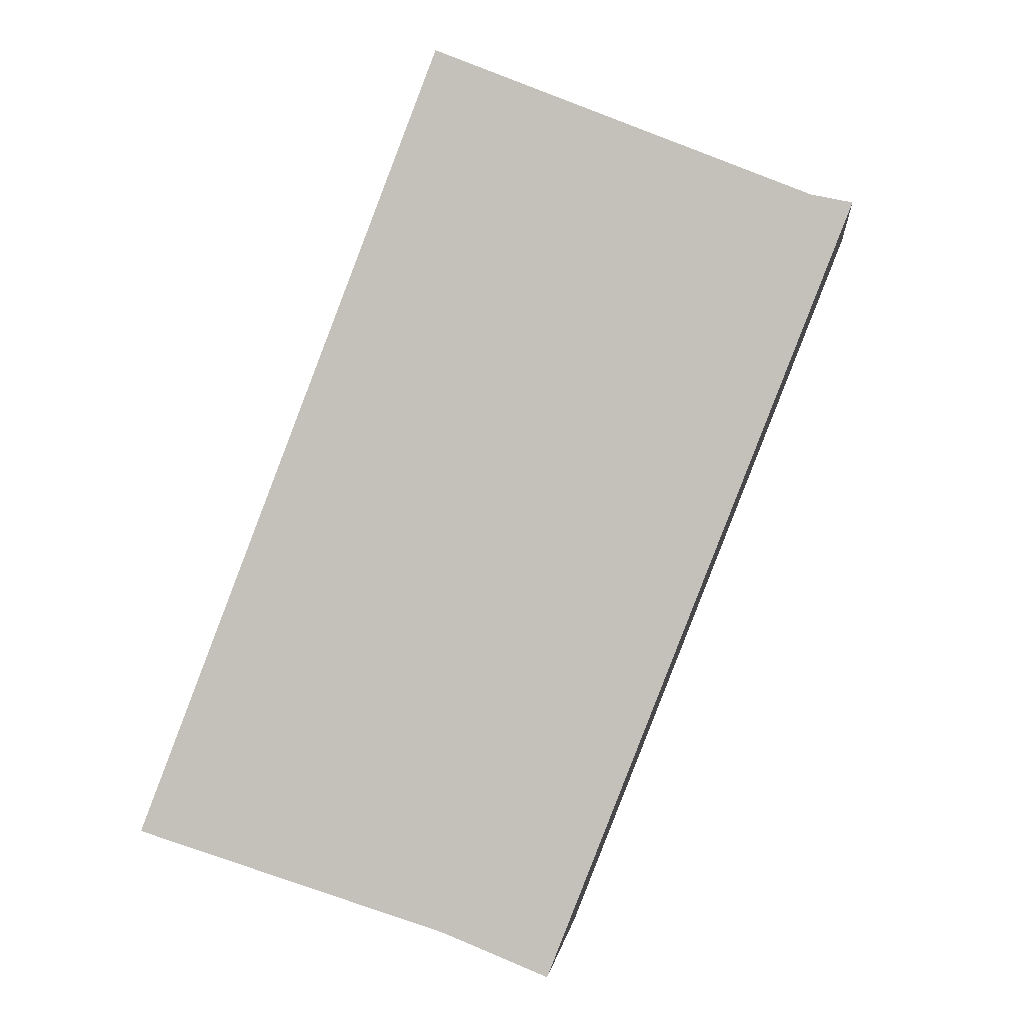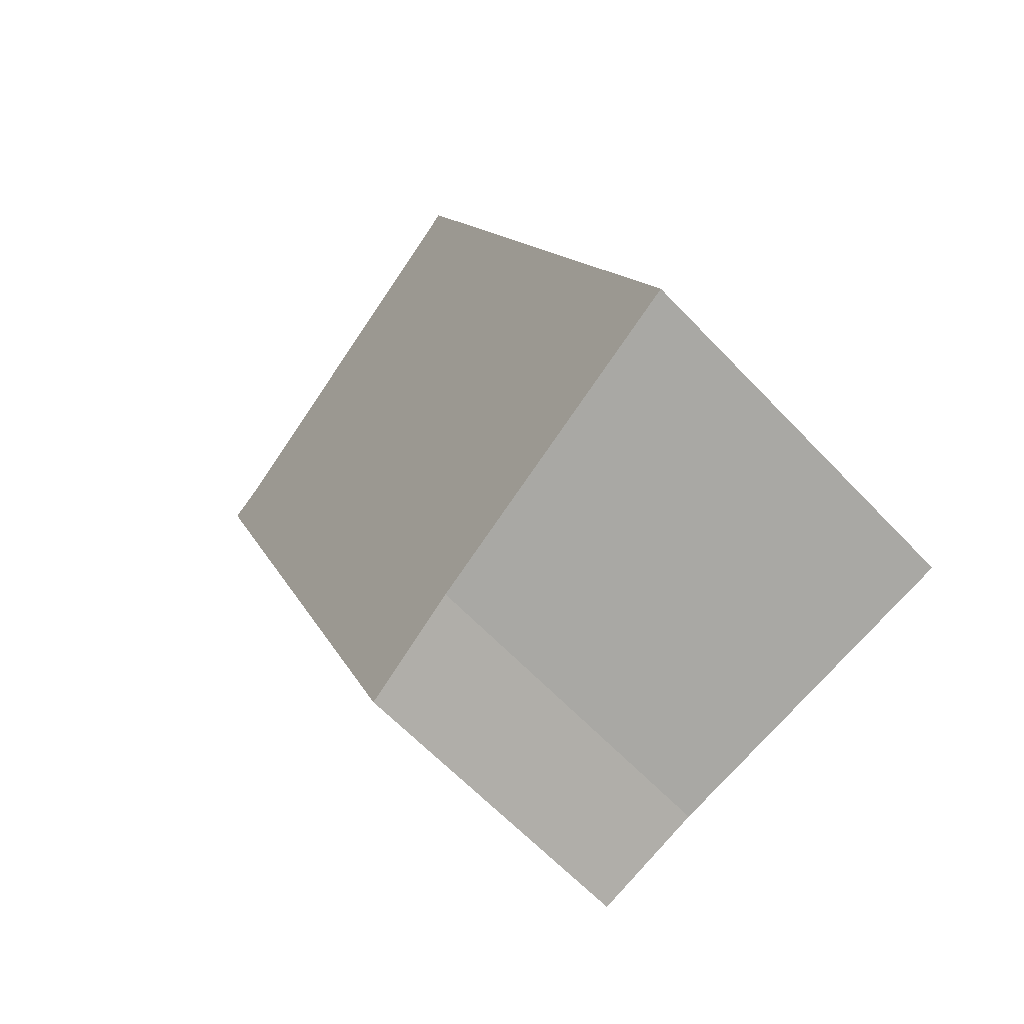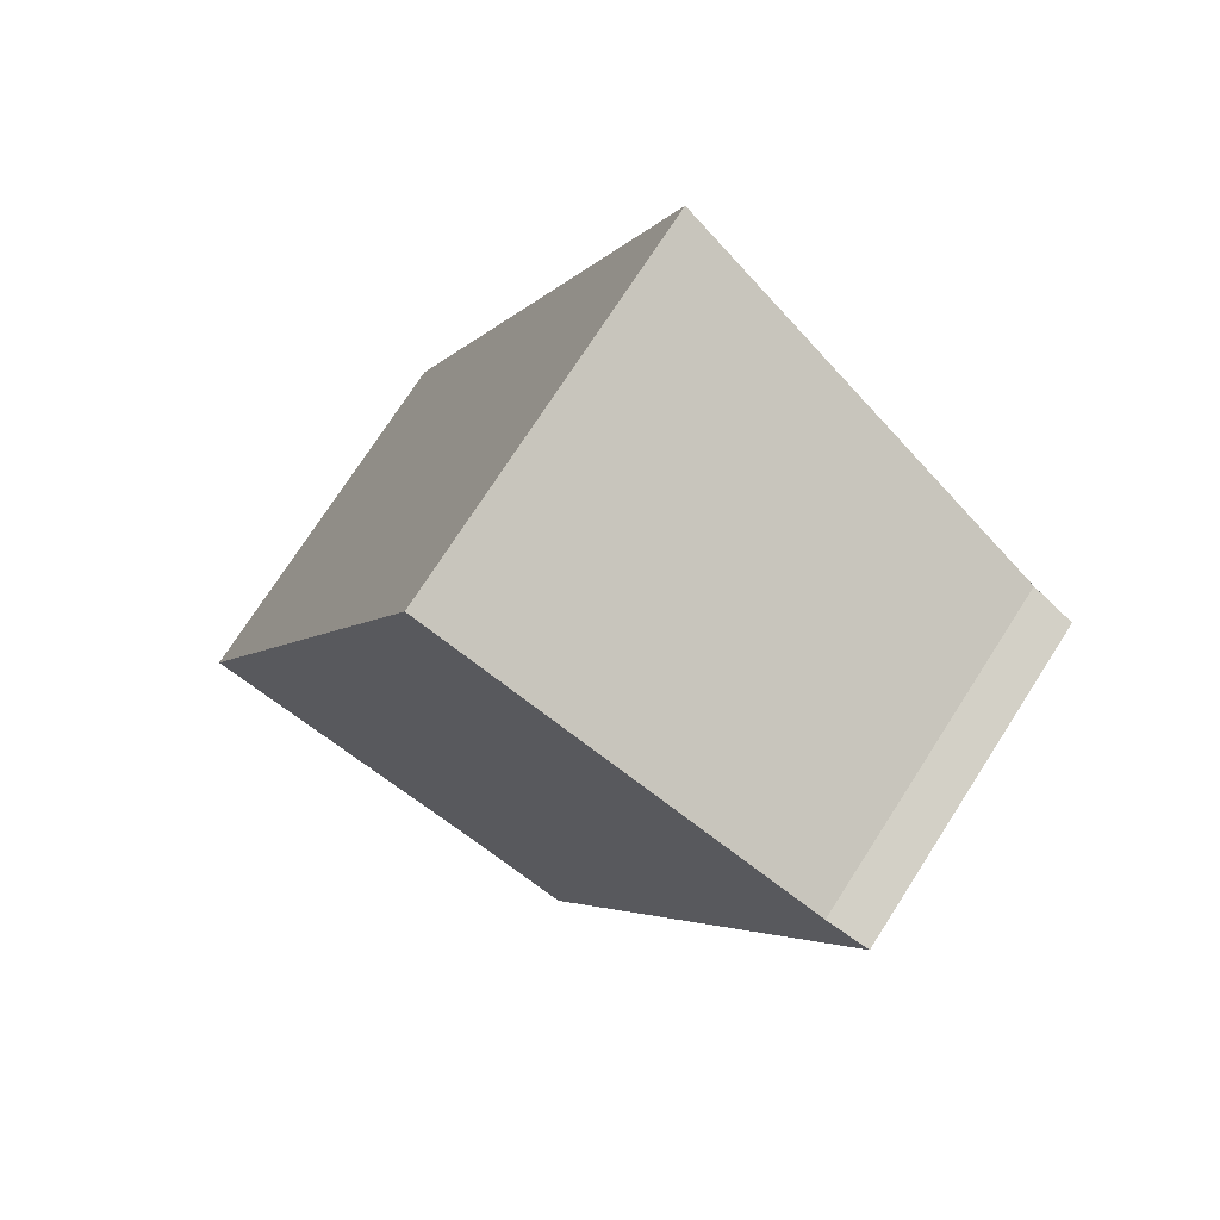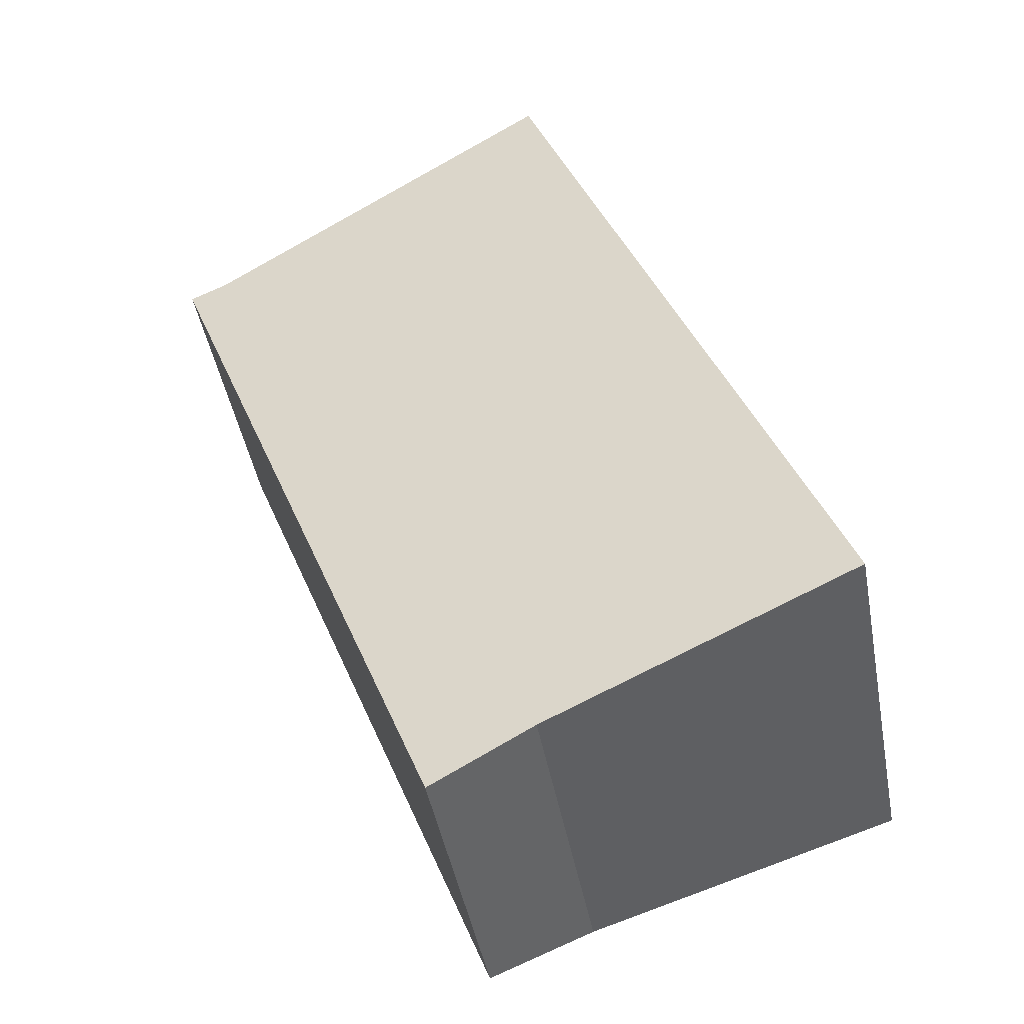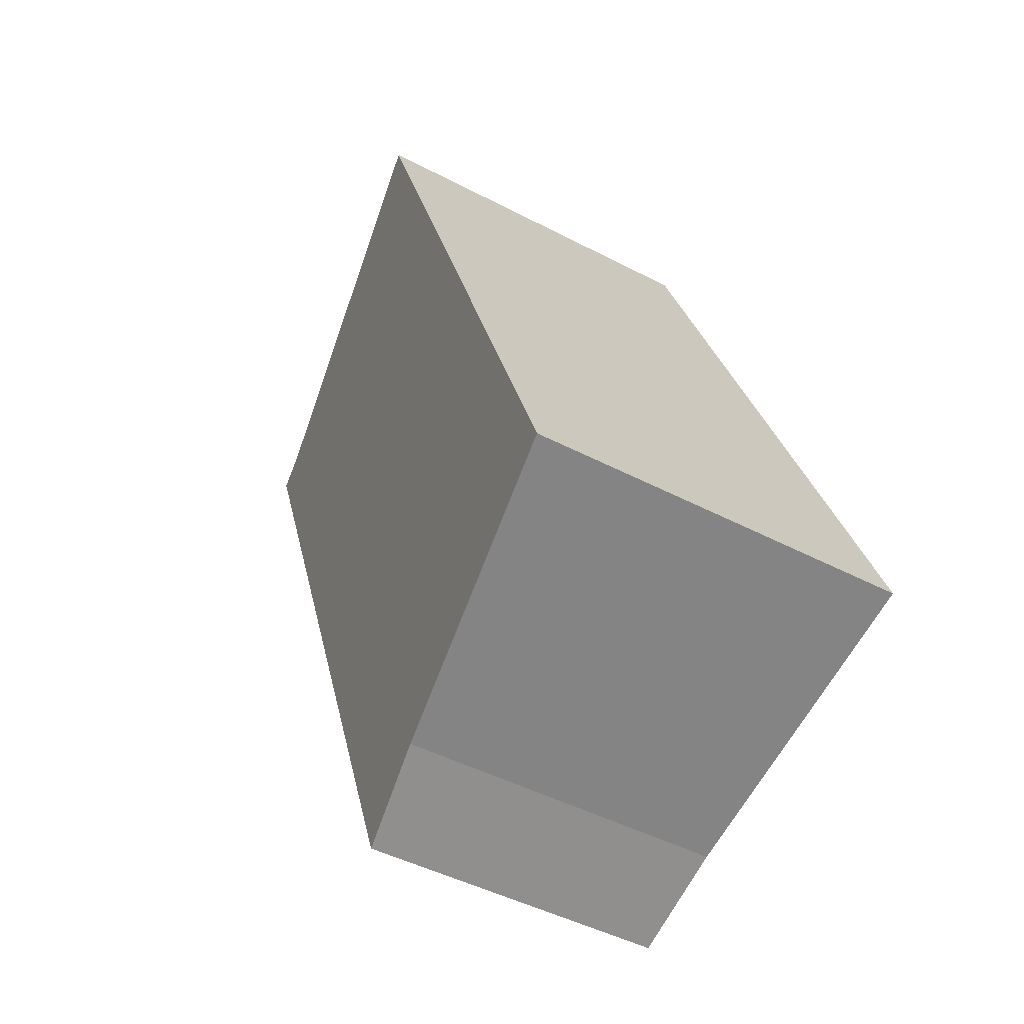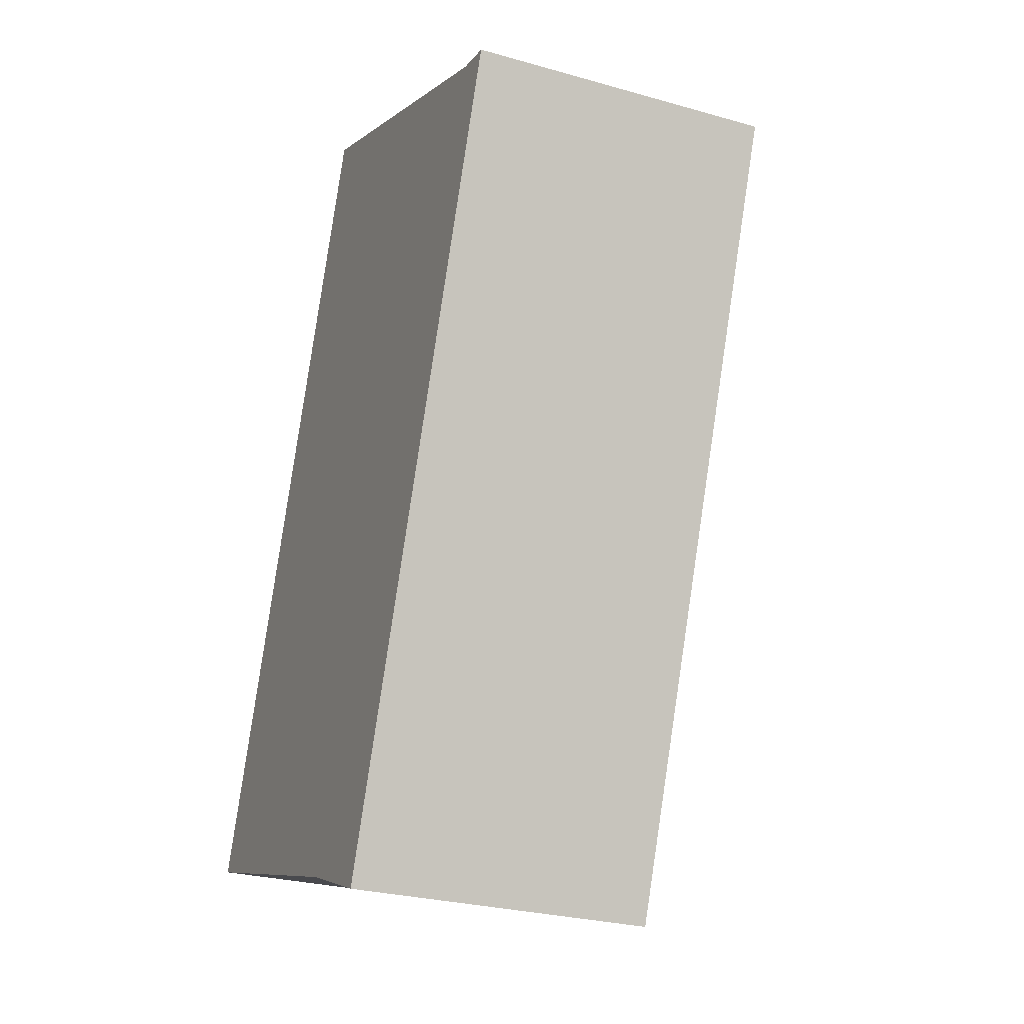
<metadata>
{"format":"obj","ext":"obj","renderer":"f3d","projection":"perspective","resolution":1024,"background":"white","views":[{"elev":0.2,"azim":6.7,"up":"+Z"},{"elev":-63.0,"azim":-136.7,"up":"+Z"},{"elev":74.4,"azim":32.8,"up":"+Z"},{"elev":-45.6,"azim":-169.5,"up":"+Z"},{"elev":-46.1,"azim":-121.0,"up":"+Z"},{"elev":-27.2,"azim":66.3,"up":"+Z"}]}
</metadata>
<code>
v  0.08 3.914 0.206
v  2.559 3.473 -0.795
v  0 3.914 2.397e-16
v  3.119 3.914 8.093
v  3.189 3.364 -0.991
v  4.274 3.172 -1.425
v  6.948 3.233 6.546
v  7.363 3.164 6.459
v  0 0 0
v  3.119 -4.956e-16 8.093
v  0.08 -1.261e-17 0.206
v  6.948 -4.008e-16 6.546
v  7.363 -3.955e-16 6.459
v  4.274 8.726e-17 -1.425
v  2.559 4.868e-17 -0.795
v  3.189 6.068e-17 -0.991
g defaultobject
f 1 2 3
f 2 1 4
f 2 4 5
f 5 4 6
f 6 4 7
f 6 7 8
f 9 1 3
f 1 9 4
f 4 9 10
f 10 9 11
f 10 7 4
f 7 10 12
f 12 8 7
f 8 12 13
f 8 14 6
f 14 8 13
f 2 9 3
f 9 2 5
f 9 5 15
f 15 5 16
f 6 16 5
f 16 6 14
f 12 14 13
f 14 12 10
f 14 10 16
f 16 10 11
f 16 11 15
f 15 11 9

</code>
